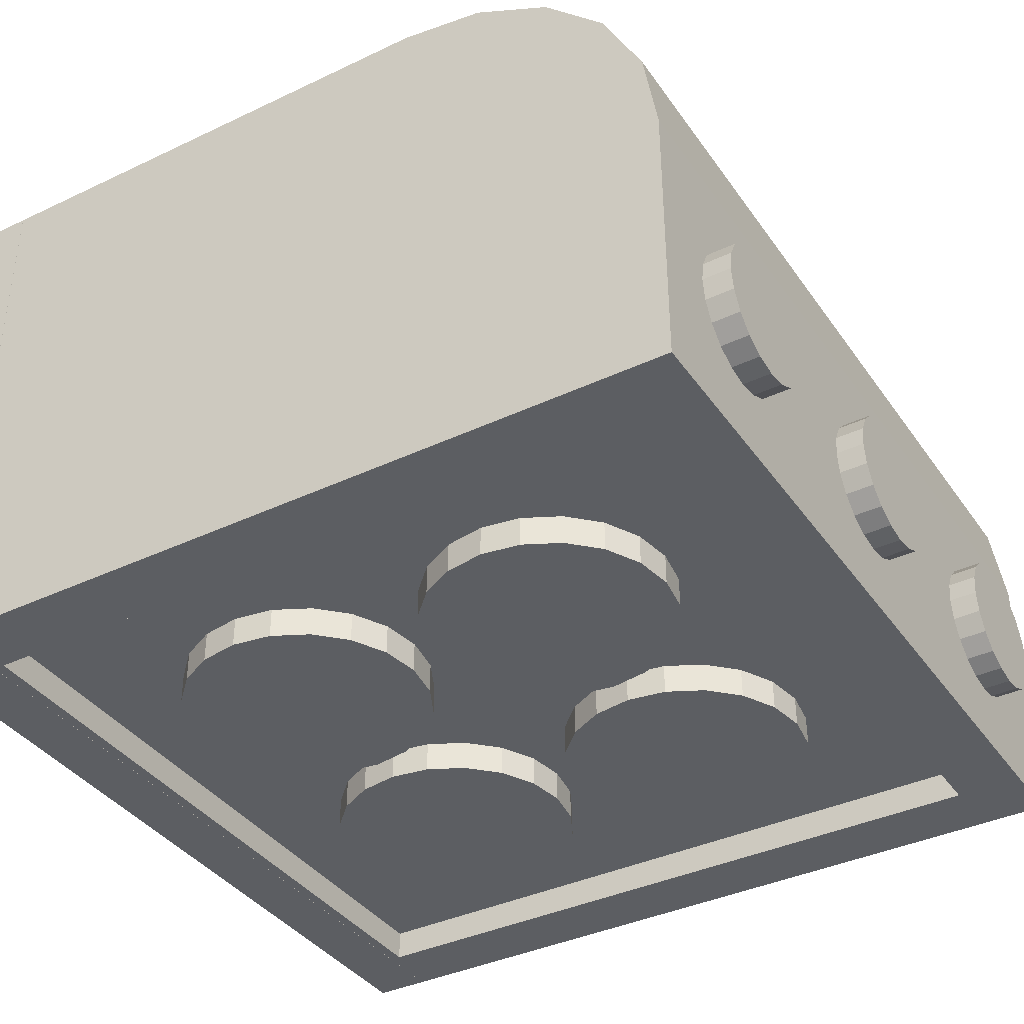
<metadata>
{"format":"obj","ext":"obj","renderer":"f3d","projection":"perspective","resolution":1024,"background":"white","views":[{"elev":-38.2,"azim":121.0,"up":"+Z"}]}
</metadata>
<code>
o group_0_undefined.005
v 0.2023 1.45 -0.6469
v 0.1469 1.45 -0.7023
v 0.1469 1.55 -0.7023
v 0.2023 1.55 -0.6469
v 0.0773 1.45 -0.7378
v 0.1469 1.45 -0.2977
v 0.2023 1.45 -0.3531
v 0.2023 1.55 -0.3531
v 0.1469 1.55 -0.2977
v -1 1.45 -0.75
v -1.5 1.45 -1
v -1.077 1.45 -0.7378
v 0.2378 1.45 -0.4227
v 0.2378 1.55 -0.4227
v -0.3609 -0.978 -1
v -0.3609 -0.978 -0.89
v -0.5 -1 -0.89
v -0.5 -1 -1
v 0.25 1.45 -0.5
v 0.25 1.55 -0.5
v -0.2355 -0.9141 -1
v -0.2355 -0.9141 -0.89
v -0.1359 -0.8145 -1
v -0.1359 -0.8145 -0.89
v -1.202 1.55 -0.3531
v -1.147 1.55 -0.7023
v -1.238 1.55 -0.4227
v -1.147 1.55 -0.2977
v -1.25 1.55 -0.5
v -1.202 1.55 -0.6469
v -1.238 1.55 -0.5773
v -1 1.45 -0.25
v -1.5 1.45 0
v -0.9227 1.45 -0.2622
v 0.05 0.45 -0.89
v 0.05 0.45 -1
v 0.072 0.3109 -1
v 0.072 0.3109 -0.89
v -0.95 0.45 -1
v -0.928 0.5891 -1
v -0.8641 0.7145 -1
v -0.7645 0.8141 -1
v -0.6391 0.878 -1
v -0.5 0.9 -1
v -0.3609 0.878 -1
v -0.2355 0.8141 -1
v -0.1359 0.7145 -1
v -0.072 0.5891 -1
v -0.05 0.45 -1
v -0.8531 1.45 -0.2977
v -0.2105 1.45 -0.25
v -0.7977 1.45 -0.3531
v 0.1359 0.1855 -1
v 0.1359 0.1855 -0.89
v -1.077 1.55 -0.7378
v -1 1.55 -0.75
v -1.077 1.55 -0.2622
v -1 1.55 -0.25
v -0.9227 1.55 -0.2622
v -0.8531 1.55 -0.2977
v -0.7977 1.55 -0.3531
v -0.7622 1.55 -0.4227
v -0.75 1.55 -0.5
v -0.7622 1.55 -0.5773
v -0.7977 1.55 -0.6469
v -0.8531 1.55 -0.7023
v -0.9227 1.55 -0.7378
v -1.147 1.45 -0.7023
v 0.072 0.5891 -1
v 0.1359 0.7145 -1
v 0.2355 0.8141 -1
v 0.3609 0.878 -1
v 0.5 0.9 -1
v 0.6391 0.878 -1
v 0.7645 0.8141 -1
v 0.8641 0.7145 -1
v 0.928 0.5891 -1
v 0.95 0.45 -1
v 0.8641 0.1855 -1
v 0.8641 0.1855 -0.89
v 0.7645 0.0859 -1
v 0.928 0.3109 -1
v 0.928 0.3109 -0.89
v -1.202 1.45 -0.6469
v 1.5 1.45 -1
v 1.5 -1.35 -1
v 1.26 1.21 -1
v 0.95 0.45 -0.89
v -1.238 1.45 -0.5773
v 0.2355 0.0859 -0.89
v 0.2355 0.0859 -1
v -1.25 1.45 -0.5
v -0.75 1.45 -1
v 0.25 1.45 -1
v -1.26 1.21 -1
v -1.238 1.45 -0.4227
v -1.5 -1.35 -1
v 0.3609 0.022 -1
v 0.3609 0.022 -0.89
v -1.202 1.45 -0.3531
v 0.5 -0 -1
v 0.5 -0 -0.89
v 0.8641 -1.44 -0.3145
v 0.1359 -1.44 -0.3145
v 0.928 -1.44 -0.1891
v 0.95 -1.44 -0.05
v -1.147 1.45 -0.2977
v -0.1359 0.1855 -1
v -0.8641 0.1855 -1
v -0.072 0.3109 -1
v -0.928 0.3109 -1
v 0.6391 0.022 -1
v 0.6391 0.022 -0.89
v 0.928 -1.55 -0.1891
v 0.95 -1.55 -0.05
v -1.077 1.45 -0.2622
v 0.7645 0.0859 -0.89
v -0.05 0.45 -0.89
v -0.072 0.5891 -0.89
v -0.1359 0.7145 -0.89
v -0.2355 0.8141 -0.89
v -0.3609 0.878 -0.89
v -0.5 0.9 -0.89
v -0.6391 0.878 -0.89
v -0.7645 0.8141 -0.89
v -0.8641 0.7145 -0.89
v -0.928 0.5891 -0.89
v -0.95 0.45 -0.89
v -0.75 1.45 -0.5
v -0.7622 1.45 -0.5773
v -0.7977 1.45 -0.6469
v 0.928 -0.4109 -1
v 0.928 -0.4109 -0.89
v 0.95 -0.55 -0.89
v 0.95 -0.55 -1
v -0.8531 1.45 -0.7023
v -0.5 -1.55 -0.5
v -0.7645 -1.55 -0.4141
v -0.6391 -1.55 -0.478
v -0.3609 -1.55 -0.478
v -0.8641 -1.55 -0.3145
v 0.928 0.5891 -0.89
v 0.8641 0.7145 -0.89
v 0.7645 0.8141 -0.89
v 0.6391 0.878 -0.89
v 0.5 0.9 -0.89
v 0.3609 0.878 -0.89
v 0.2355 0.8141 -0.89
v 0.1359 0.7145 -0.89
v 0.072 0.5891 -0.89
v 0.8641 -0.2855 -1
v 0.8641 -0.2855 -0.89
v -0.3609 0.022 -1
v -0.5 0 -1
v -0.2355 0.0859 -1
v -0.6391 0.022 -1
v -0.7645 0.0859 -1
v -0.9227 1.45 -0.7378
v 1.5 -1.35 1
v 1.5 0.45 1
v 0.7645 -0.1859 -1
v 0.7645 -0.1859 -0.89
v 0.6391 -0.122 -1
v 0.6391 -0.122 -0.89
v 0.5 -0.1 -1
v 0.5 -0.1 -0.89
v 0.3609 -0.122 -1
v 0.3609 -0.122 -0.89
v -0.928 -0.4109 -1
v -0.8641 -0.2855 -1
v -0.95 -0.55 -1
v -0.7645 -0.1859 -1
v -0.6391 -0.122 -1
v -0.5 -0.1 -1
v -0.928 -0.6891 -1
v -0.3609 -0.122 -1
v -0.2355 -0.1859 -1
v -0.1359 -0.2855 -1
v -0.072 -0.4109 -1
v -0.05 -0.55 -1
v -0.072 -0.6891 -1
v 0.2355 -0.1859 -1
v 0.2355 -0.1859 -0.89
v 0.1359 -0.2855 -1
v 0.1359 -0.2855 -0.89
v -0.6391 -0.978 -1
v -0.7645 -0.9141 -1
v -0.8641 -0.8145 -1
v 0.072 -0.4109 -1
v 0.072 -0.4109 -0.89
v -0.2355 -1.44 0.3141
v -0.1359 -1.44 0.2145
v -0.5 -1.44 -0.5
v -0.6391 -1.44 -0.478
v 0.05 -0.55 -1
v 0.05 -0.55 -0.89
v -0.7622 1.45 -0.4227
v 0.072 -0.6891 -1
v 0.072 -0.6891 -0.89
v -0.3609 -1.44 -0.478
v 0.928 -0.6891 -1
v 0.928 -0.6891 -0.89
v 0.8641 -0.8145 -1
v 1.25 1.45 -0.5
v 1.5 1.45 -0
v 1 1.45 -0.25
v 0.9227 1.45 -0.2622
v 0.25 1.45 -0.25
v 0 1.45 -0.25
v 0.0773 1.45 -0.2622
v -0.0773 1.45 -0.2622
v -0.2023 1.45 -0.3531
v -0.7645 -1.44 -0.4141
v 0.1359 -0.8145 -1
v 0.1359 -0.8145 -0.89
v 1.238 1.45 -0.4227
v 0.2355 -0.9141 -1
v 0.2355 -0.9141 -0.89
v 0.3609 -0.978 -1
v 0.3609 -0.978 -0.89
v 0.5 -1 -1
v 0.5 -1 -0.89
v 0.6391 -0.978 -1
v 0.7645 -0.9141 -1
v -1.26 -1.31 -1
v 1 1.45 -0.75
v 1.077 1.45 -0.7378
v 0.9227 1.45 -0.7378
v 0.6391 -0.978 -0.89
v 1.5 -1.55 1
v 1.5 -1.55 -1
v 1.5 -1.35 1
v 0.7645 -0.9141 -0.89
v -1.5 -1.55 -1
v 1.5 -1.35 -1
v 0.7622 1.45 -0.5773
v 0.75 1.45 -0.5
v 0.2378 1.45 -0.5773
v 0.7622 1.45 -0.4227
v 0.8641 -0.8145 -0.89
v -0.2355 -1.44 -0.4141
v -0.2355 -1.55 -0.4141
v 1.5 1.401 0.309
v -1.5 -1.35 -1
v -1.26 -1.31 -0.8898
v -1.26 1.21 -0.8898
v 1.26 1.21 -0.8898
v 0.8531 1.45 -0.7023
v 0.7977 1.45 -0.6469
v 0.8641 -1.55 -0.3145
v 1.26 -1.31 -1
v 1.26 -1.31 -0.8898
v 1.26 -1.55 0.7103
v 1.26 -1.55 -0.8103
v -1.5 -1.35 1
v -0.05 -1.44 -0.05
v -1.5 -1.55 1
v -1.26 -1.55 0.7103
v 0.7645 -1.55 0.3141
v 0.8641 -1.55 0.2145
v 0.8641 -1.44 0.2145
v 0.2355 -1.55 -0.4141
v 0.5 -1.55 -0.5
v 0.1359 -1.55 -0.3145
v 0.928 -1.55 0.0891
v -0.6391 -1.44 0.378
v -0.5 -1.44 0.4
v -0.7645 -1.44 0.3141
v -0.8641 -1.44 0.2145
v -0.928 -1.44 0.0891
v -0.3609 -1.44 0.378
v 0.05 -1.55 -0.05
v 0.072 -1.55 -0.1891
v 1.26 -1.44 -0.8103
v 1.26 -1.44 0.7103
v -0.072 -1.44 0.0891
v 0.5 -1.55 0.4
v 0.3609 -1.55 0.378
v 0.2355 -1.55 0.3141
v 0.1359 -1.55 0.2145
v 0.072 -1.55 0.0891
v 0.5 -1.44 0.4
v 0.6391 -1.55 0.378
v 0.7645 -1.44 0.3141
v 0.7645 -1.55 -0.4141
v -1.5 0.45 1
v -1.5 -1.35 1
v 0.6391 -1.55 -0.478
v 1.5 1.259 0.5878
v 1.5 1.038 0.809
v 1.5 0.759 0.9511
v -0.6391 -1.55 0.378
v -1.5 1.401 0.309
v -1.5 1.259 0.5878
v -1.5 0.759 0.9511
v -1.5 1.038 0.809
v -0.3609 -1.55 0.378
v 0.6391 -1.44 0.378
v 0.928 -1.44 0.0891
v -0.2355 -1.55 0.3141
v 0.05 -1.44 -0.05
v 0.072 -1.44 -0.1891
v 0.7977 1.55 -0.3531
v 0.8531 1.55 -0.7023
v 0.7622 1.55 -0.4227
v 0.8531 1.55 -0.2977
v 0.75 1.55 -0.5
v 0.7977 1.55 -0.6469
v 0.7622 1.55 -0.5773
v 0.072 -1.44 0.0891
v -0.928 -1.55 -0.1891
v -0.1359 -1.55 -0.3145
v -0.95 -1.55 -0.05
v -0.1359 -1.55 0.2145
v -0.05 -1.55 -0.05
v 0.9227 1.55 -0.7378
v 1 1.55 -0.75
v 0.9227 1.55 -0.2622
v 1 1.55 -0.25
v 1.077 1.55 -0.2622
v 1.147 1.55 -0.2977
v 1.202 1.55 -0.3531
v 1.238 1.55 -0.4227
v 1.25 1.55 -0.5
v 1.238 1.55 -0.5773
v 1.202 1.55 -0.6469
v 1.147 1.55 -0.7023
v 1.077 1.55 -0.7378
v 0.7977 1.45 -0.3531
v 0.8531 1.45 -0.2977
v -0.5 -1.55 0.4
v -0.7645 -1.55 0.3141
v -0.8641 -1.55 0.2145
v -0.928 -1.55 0.0891
v 1.238 1.45 -0.5773
v 1.202 1.45 -0.6469
v 1.147 1.45 -0.7023
v -1.26 -1.44 -0.8103
v -1.26 -1.44 0.7103
v -0.072 -1.55 0.0891
v -0.072 -1.55 -0.1891
v -1.26 -1.55 -0.8103
v 1.077 1.45 -0.2622
v 1.147 1.45 -0.2977
v 1.202 1.45 -0.3531
v 0.3609 -1.55 -0.478
v 0 1.45 -0.75
v -0.0773 1.45 -0.7378
v -0.8641 -1.44 -0.3145
v -0.25 1.45 -0.5
v -0.2378 1.45 -0.5773
v -0.2378 1.45 -0.4227
v -0.1359 -1.44 -0.3145
v -0.1469 1.45 -0.7023
v -0.2023 1.45 -0.6469
v -0.072 -1.44 -0.1891
v -0.1469 1.45 -0.2977
v -0.8641 0.1855 -0.89
v -0.1359 0.1855 -0.89
v -0.928 0.3109 -0.89
v -0.072 0.3109 -0.89
v -0.2355 0.0859 -0.89
v -0.3609 0.022 -0.89
v -0.7645 0.0859 -0.89
v -0.5 0 -0.89
v -0.6391 0.022 -0.89
v -0.2023 1.55 -0.3531
v 0.0773 1.55 -0.7378
v -0.2378 1.55 -0.4227
v -0.1469 1.55 -0.2977
v -0.0773 1.55 -0.2622
v 0 1.55 -0.25
v 0.0773 1.55 -0.2622
v -0.25 1.55 -0.5
v 0 1.55 -0.75
v -0.0773 1.55 -0.7378
v -0.1469 1.55 -0.7023
v -0.2023 1.55 -0.6469
v -0.2378 1.55 -0.5773
v -0.95 -1.44 -0.05
v -0.928 -1.44 -0.1891
v 0.2378 1.55 -0.5773
v -0.072 -0.4109 -0.89
v -0.1359 -0.2855 -0.89
v -0.05 -0.55 -0.89
v -0.2355 -0.1859 -0.89
v -0.3609 -0.122 -0.89
v -0.5 -0.1 -0.89
v -0.6391 -0.122 -0.89
v -0.7645 -0.1859 -0.89
v -0.8641 -0.2855 -0.89
v -0.928 -0.4109 -0.89
v -0.95 -0.55 -0.89
v -0.072 -0.6891 -0.89
v -0.928 -0.6891 -0.89
v -0.8641 -0.8145 -0.89
v -0.7645 -0.9141 -0.89
v -0.6391 -0.978 -0.89
v 0.3609 -1.44 0.378
v 0.2355 -1.44 0.3141
v 0.1359 -1.44 0.2145
v 0.3609 -1.44 -0.478
v 0.5 -1.44 -0.5
v 0.2355 -1.44 -0.4141
v 0.6391 -1.44 -0.478
v 0.7645 -1.44 -0.4141
f 1 2 3
f 1 3 4
f 3 2 5
f 6 7 8
f 6 8 9
f 10 11 12
f 13 14 8
f 13 8 7
f 15 16 17
f 15 17 18
f 19 20 14
f 19 14 13
f 15 21 22
f 15 22 16
f 23 24 22
f 23 22 21
f 25 26 27
f 28 26 25
f 29 27 26
f 29 26 30
f 29 30 31
f 32 33 34
f 35 36 37
f 35 37 38
f 39 40 41
f 39 41 42
f 39 42 43
f 39 43 44
f 39 44 45
f 39 45 46
f 39 46 47
f 39 47 48
f 39 48 49
f 50 51 52
f 37 53 54
f 37 54 38
f 26 28 55
f 55 28 56
f 56 28 57
f 56 57 58
f 56 58 59
f 56 59 60
f 56 60 61
f 56 61 62
f 56 62 63
f 56 63 64
f 56 64 65
f 56 65 66
f 56 66 67
f 12 68 26
f 36 69 70
f 36 70 71
f 36 71 72
f 36 72 73
f 36 73 74
f 36 74 75
f 36 75 76
f 36 76 77
f 36 77 78
f 79 80 81
f 82 83 80
f 82 80 79
f 68 84 30
f 68 30 26
f 85 86 87
f 78 88 83
f 78 83 82
f 84 89 31
f 84 31 30
f 90 54 91
f 53 91 54
f 89 92 29
f 89 29 31
f 93 94 95
f 11 93 95
f 87 95 94
f 85 87 94
f 92 96 27
f 92 27 29
f 11 97 33
f 98 99 90
f 98 90 91
f 96 100 25
f 96 25 27
f 101 102 99
f 101 99 98
f 103 104 105
f 106 105 104
f 100 107 28
f 100 28 25
f 108 109 110
f 49 110 109
f 49 109 111
f 49 111 39
f 112 113 102
f 112 102 101
f 114 105 115
f 106 115 105
f 107 116 28
f 112 81 117
f 112 117 113
f 118 119 120
f 118 120 121
f 118 121 122
f 118 122 123
f 118 123 124
f 118 124 125
f 118 125 126
f 118 126 127
f 118 127 128
f 63 129 130
f 63 130 64
f 80 117 81
f 130 131 65
f 130 65 64
f 132 133 134
f 132 134 135
f 131 136 66
f 131 66 65
f 137 138 139
f 140 141 137
f 88 142 143
f 88 143 144
f 88 144 145
f 88 145 146
f 88 146 147
f 88 147 148
f 88 148 149
f 88 149 150
f 88 150 35
f 151 152 133
f 151 133 132
f 48 119 118
f 48 118 49
f 153 154 155
f 108 155 154
f 108 154 156
f 108 156 157
f 108 157 109
f 136 158 67
f 136 67 66
f 159 86 160
f 161 162 152
f 161 152 151
f 47 120 119
f 47 119 48
f 158 10 56
f 158 56 67
f 46 121 120
f 46 120 47
f 163 164 162
f 163 162 161
f 12 55 56
f 12 56 10
f 45 122 121
f 45 121 46
f 165 166 164
f 165 164 163
f 26 55 12
f 44 123 122
f 44 122 45
f 116 57 28
f 167 168 166
f 167 166 165
f 169 170 171
f 170 172 171
f 172 173 171
f 173 174 171
f 175 171 174
f 175 174 176
f 175 176 177
f 175 177 178
f 175 178 179
f 175 179 180
f 175 180 181
f 175 181 23
f 43 124 123
f 43 123 44
f 116 32 58
f 116 58 57
f 182 183 168
f 182 168 167
f 42 125 124
f 42 124 43
f 58 32 34
f 58 34 59
f 182 184 185
f 182 185 183
f 15 18 21
f 23 21 18
f 23 18 186
f 23 186 187
f 23 187 188
f 23 188 175
f 42 41 126
f 42 126 125
f 34 50 60
f 34 60 59
f 184 189 190
f 184 190 185
f 41 40 127
f 41 127 126
f 50 52 61
f 50 61 60
f 191 192 193
f 194 191 193
f 189 195 196
f 189 196 190
f 79 53 82
f 81 53 79
f 78 82 53
f 78 53 37
f 78 37 36
f 197 62 61
f 197 61 52
f 40 39 128
f 40 128 127
f 195 198 199
f 195 199 196
f 129 63 62
f 129 62 197
f 77 142 88
f 77 88 78
f 112 101 81
f 81 101 98
f 81 98 91
f 81 91 53
f 76 143 142
f 76 142 77
f 193 200 137
f 140 137 200
f 75 144 143
f 75 143 76
f 201 202 203
f 194 193 139
f 137 139 193
f 74 145 144
f 74 144 75
f 134 202 201
f 134 201 135
f 85 204 205
f 206 207 205
f 207 208 205
f 208 209 205
f 210 209 208
f 33 205 209
f 211 51 209
f 33 209 51
f 33 51 34
f 212 197 51
f 33 32 116
f 33 116 107
f 33 107 100
f 194 139 213
f 138 213 139
f 73 146 145
f 73 145 74
f 214 215 199
f 214 199 198
f 189 184 195
f 184 182 195
f 182 167 195
f 167 165 195
f 165 163 195
f 163 161 195
f 161 151 195
f 151 132 195
f 132 135 195
f 198 195 135
f 198 135 201
f 198 201 203
f 72 147 146
f 72 146 73
f 216 205 204
f 214 217 218
f 214 218 215
f 71 148 147
f 71 147 72
f 219 220 218
f 219 218 217
f 71 70 149
f 71 149 148
f 221 222 220
f 221 220 219
f 70 69 150
f 70 150 149
f 223 221 224
f 203 224 221
f 203 221 219
f 203 219 217
f 203 217 214
f 203 214 198
f 69 36 35
f 69 35 150
f 225 97 95
f 226 227 85
f 228 226 94
f 223 229 222
f 223 222 221
f 230 231 232
f 223 224 233
f 223 233 229
f 234 235 231
f 232 231 235
f 94 1 236
f 237 236 238
f 238 19 237
f 13 7 239
f 208 239 7
f 203 240 233
f 203 233 224
f 200 241 242
f 200 242 140
f 205 243 86
f 85 205 86
f 202 240 203
f 244 235 234
f 245 246 247
f 248 94 249
f 236 249 94
f 246 95 247
f 103 105 250
f 114 250 105
f 247 95 87
f 225 95 245
f 246 245 95
f 251 87 86
f 97 225 86
f 251 86 225
f 11 95 97
f 247 251 252
f 247 87 251
f 213 191 194
f 247 252 245
f 251 245 252
f 253 254 231
f 232 255 230
f 200 256 241
f 231 230 253
f 245 251 225
f 257 258 230
f 259 260 261
f 262 263 264
f 261 260 265
f 266 267 268
f 269 268 267
f 270 269 267
f 271 213 267
f 191 213 271
f 272 273 115
f 274 253 275
f 276 256 193
f 257 230 255
f 277 278 279
f 277 279 280
f 277 280 281
f 282 277 283
f 284 283 259
f 285 250 264
f 160 286 287
f 160 287 159
f 259 261 284
f 288 285 264
f 289 290 86
f 290 291 86
f 160 86 291
f 243 289 86
f 292 266 268
f 293 97 294
f 286 295 97
f 33 97 293
f 294 97 296
f 281 272 115
f 250 114 273
f 115 273 114
f 293 243 33
f 205 33 243
f 292 267 266
f 293 294 243
f 260 281 265
f 259 281 260
f 283 281 259
f 277 281 283
f 115 265 281
f 297 271 267
f 282 298 299
f 299 298 284
f 299 284 261
f 297 300 271
f 283 298 282
f 191 271 300
f 283 284 298
f 243 294 289
f 264 273 104
f 290 289 296
f 294 296 289
f 300 192 191
f 291 290 295
f 296 295 290
f 273 272 301
f 273 301 302
f 160 291 286
f 295 286 291
f 261 265 299
f 272 281 301
f 138 137 141
f 106 299 115
f 265 115 299
f 242 141 140
f 303 304 305
f 306 304 303
f 307 305 304
f 307 304 308
f 307 308 309
f 301 310 299
f 104 302 106
f 302 301 106
f 299 106 301
f 141 242 311
f 104 262 264
f 242 312 313
f 311 242 313
f 253 274 254
f 1 238 236
f 314 300 315
f 304 306 316
f 317 316 306
f 317 306 318
f 317 318 319
f 317 319 320
f 317 320 321
f 317 321 322
f 317 322 323
f 317 323 324
f 317 324 325
f 317 325 326
f 317 326 327
f 317 327 328
f 239 208 329
f 329 208 330
f 207 330 208
f 248 249 308
f 248 308 304
f 312 297 331
f 312 331 292
f 312 292 332
f 312 332 333
f 312 333 334
f 313 312 334
f 249 236 309
f 249 309 308
f 204 85 335
f 236 237 307
f 236 307 309
f 335 85 336
f 336 85 337
f 338 339 258
f 315 340 314
f 312 341 300
f 297 312 300
f 341 315 300
f 237 239 305
f 237 305 307
f 227 337 85
f 253 230 258
f 239 329 303
f 239 303 305
f 85 94 226
f 248 228 94
f 329 330 306
f 329 306 303
f 258 342 338
f 254 342 231
f 330 207 306
f 255 244 257
f 324 204 335
f 324 335 325
f 335 336 326
f 335 326 325
f 206 205 343
f 86 159 287
f 343 205 344
f 345 205 216
f 336 337 327
f 336 327 326
f 346 263 262
f 288 264 263
f 344 205 345
f 337 227 328
f 337 328 327
f 287 97 86
f 244 255 232
f 227 226 317
f 227 317 328
f 228 316 317
f 228 317 226
f 273 264 250
f 5 94 347
f 2 94 5
f 1 94 2
f 93 348 94
f 228 248 316
f 304 316 248
f 141 349 138
f 234 231 342
f 207 318 306
f 342 258 234
f 350 351 130
f 212 352 197
f 52 51 197
f 34 51 50
f 207 206 319
f 207 319 318
f 257 244 234
f 319 206 343
f 319 343 320
f 257 234 258
f 312 242 353
f 241 353 242
f 347 94 348
f 93 354 348
f 343 344 321
f 343 321 320
f 344 345 322
f 344 322 321
f 354 93 355
f 216 323 322
f 216 322 345
f 355 93 351
f 93 131 351
f 287 286 97
f 296 97 295
f 204 324 323
f 204 323 216
f 256 315 356
f 341 356 315
f 131 130 351
f 356 341 353
f 312 353 341
f 211 357 51
f 358 359 360
f 128 360 359
f 128 359 361
f 128 361 118
f 212 51 357
f 359 358 362
f 363 362 358
f 364 365 358
f 366 365 364
f 363 358 365
f 367 368 369
f 370 368 367
f 371 368 370
f 372 368 371
f 373 368 372
f 9 368 373
f 3 368 9
f 374 369 368
f 374 368 375
f 374 375 376
f 374 376 377
f 374 377 378
f 374 378 379
f 270 267 380
f 349 267 213
f 349 381 267
f 380 267 381
f 3 9 8
f 3 8 14
f 3 14 20
f 382 4 20
f 3 20 4
f 200 193 256
f 192 276 193
f 356 353 256
f 241 256 353
f 239 237 19
f 19 13 239
f 5 368 3
f 213 138 349
f 383 384 385
f 384 386 385
f 386 387 385
f 387 388 385
f 388 389 385
f 389 390 385
f 390 391 385
f 391 392 385
f 392 393 385
f 394 385 393
f 395 24 393
f 394 393 24
f 5 347 375
f 5 375 368
f 381 349 311
f 141 311 349
f 347 348 376
f 347 376 375
f 311 313 380
f 311 380 381
f 273 302 104
f 348 354 377
f 348 377 376
f 210 208 6
f 395 396 24
f 22 24 396
f 22 396 397
f 22 397 398
f 22 398 17
f 22 17 16
f 270 380 313
f 6 208 7
f 354 355 378
f 354 378 377
f 339 338 275
f 355 351 379
f 355 379 378
f 54 80 38
f 35 38 80
f 35 80 83
f 35 83 88
f 351 350 374
f 351 374 379
f 68 12 11
f 158 93 10
f 11 10 93
f 350 352 369
f 350 369 374
f 80 54 117
f 113 117 54
f 90 102 54
f 99 102 90
f 113 54 102
f 100 96 33
f 11 33 92
f 399 279 278
f 352 212 367
f 352 367 369
f 315 256 276
f 278 277 399
f 68 11 84
f 339 275 253
f 212 357 370
f 212 370 367
f 84 11 89
f 92 89 11
f 279 399 400
f 357 211 371
f 357 371 370
f 277 282 399
f 92 33 96
f 133 152 134
f 152 162 134
f 162 164 134
f 164 166 134
f 166 168 134
f 168 183 134
f 183 185 134
f 185 190 134
f 190 196 134
f 202 134 196
f 199 202 196
f 334 270 313
f 400 299 401
f 399 299 400
f 282 299 399
f 310 401 299
f 270 334 269
f 333 269 334
f 310 301 281
f 199 215 202
f 240 202 215
f 233 240 215
f 233 215 218
f 233 218 220
f 233 220 222
f 233 222 229
f 352 350 197
f 130 129 350
f 310 281 401
f 280 401 281
f 268 269 332
f 332 269 333
f 129 197 350
f 158 136 93
f 400 401 279
f 280 279 401
f 128 39 111
f 128 111 360
f 131 93 136
f 332 292 268
f 111 109 358
f 111 358 360
f 267 292 331
f 267 331 297
f 192 300 314
f 110 361 359
f 110 359 108
f 314 340 192
f 276 192 340
f 315 276 340
f 339 253 258
f 49 118 361
f 49 361 110
f 364 358 157
f 109 157 358
f 156 366 364
f 156 364 157
f 154 365 366
f 154 366 156
f 153 363 365
f 153 365 154
f 153 155 362
f 153 362 363
f 359 362 155
f 359 155 108
f 402 403 346
f 263 346 403
f 179 383 385
f 179 385 180
f 346 262 402
f 404 402 262
f 178 384 383
f 178 383 179
f 177 386 384
f 177 384 178
f 176 387 386
f 176 386 177
f 174 388 387
f 174 387 176
f 104 103 404
f 103 402 404
f 173 389 388
f 173 388 174
f 404 262 104
f 211 209 372
f 211 372 371
f 172 390 389
f 172 389 173
f 372 209 210
f 372 210 373
f 210 6 9
f 210 9 373
f 172 170 391
f 172 391 390
f 20 19 238
f 20 238 382
f 238 1 4
f 238 4 382
f 170 169 392
f 170 392 391
f 169 171 393
f 169 393 392
f 171 175 395
f 171 395 393
f 24 23 394
f 181 394 23
f 288 405 285
f 288 263 405
f 385 394 181
f 385 181 180
f 188 396 395
f 188 395 175
f 235 244 232
f 187 397 396
f 187 396 188
f 402 103 403
f 186 398 397
f 186 397 187
f 18 17 398
f 18 398 186
f 263 403 405
f 405 403 406
f 406 403 103
f 285 406 250
f 103 250 406
f 285 405 406
f 274 338 254
f 338 342 254
f 274 275 338

</code>
